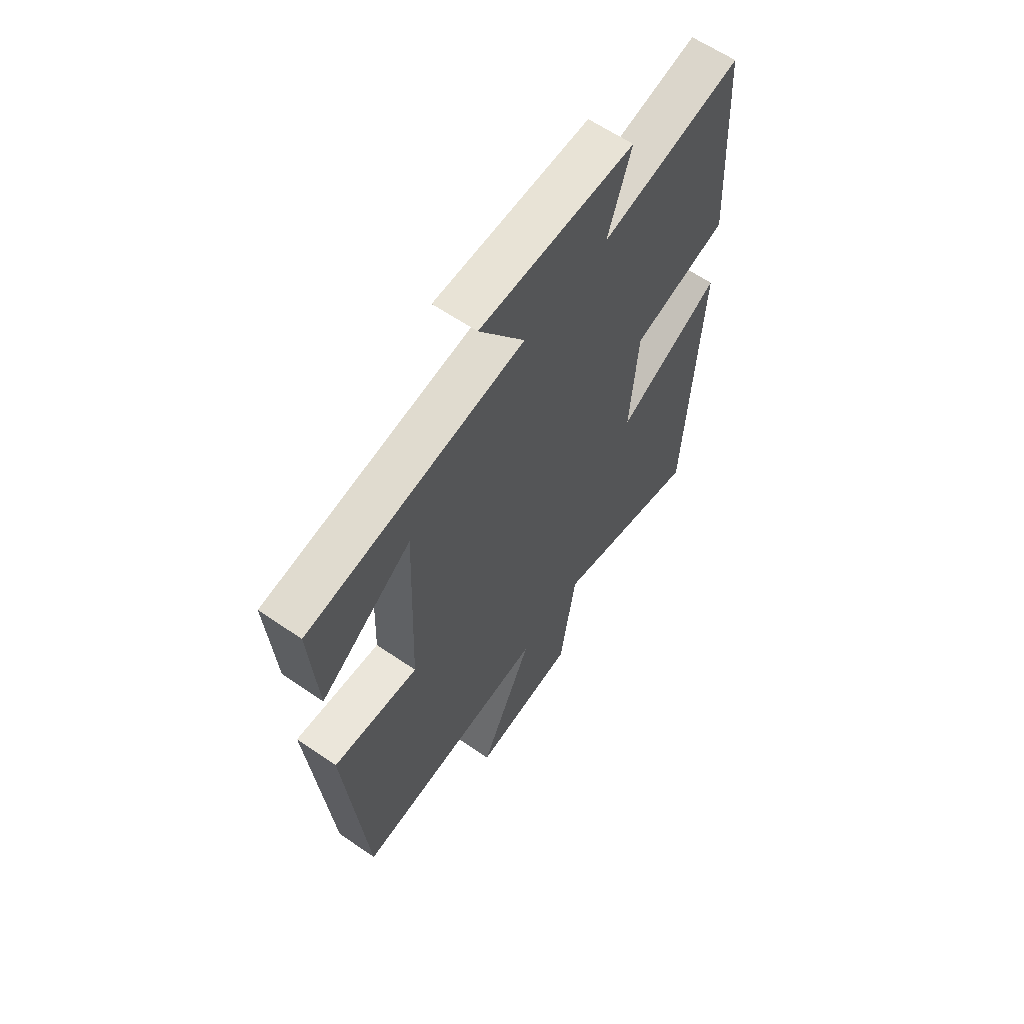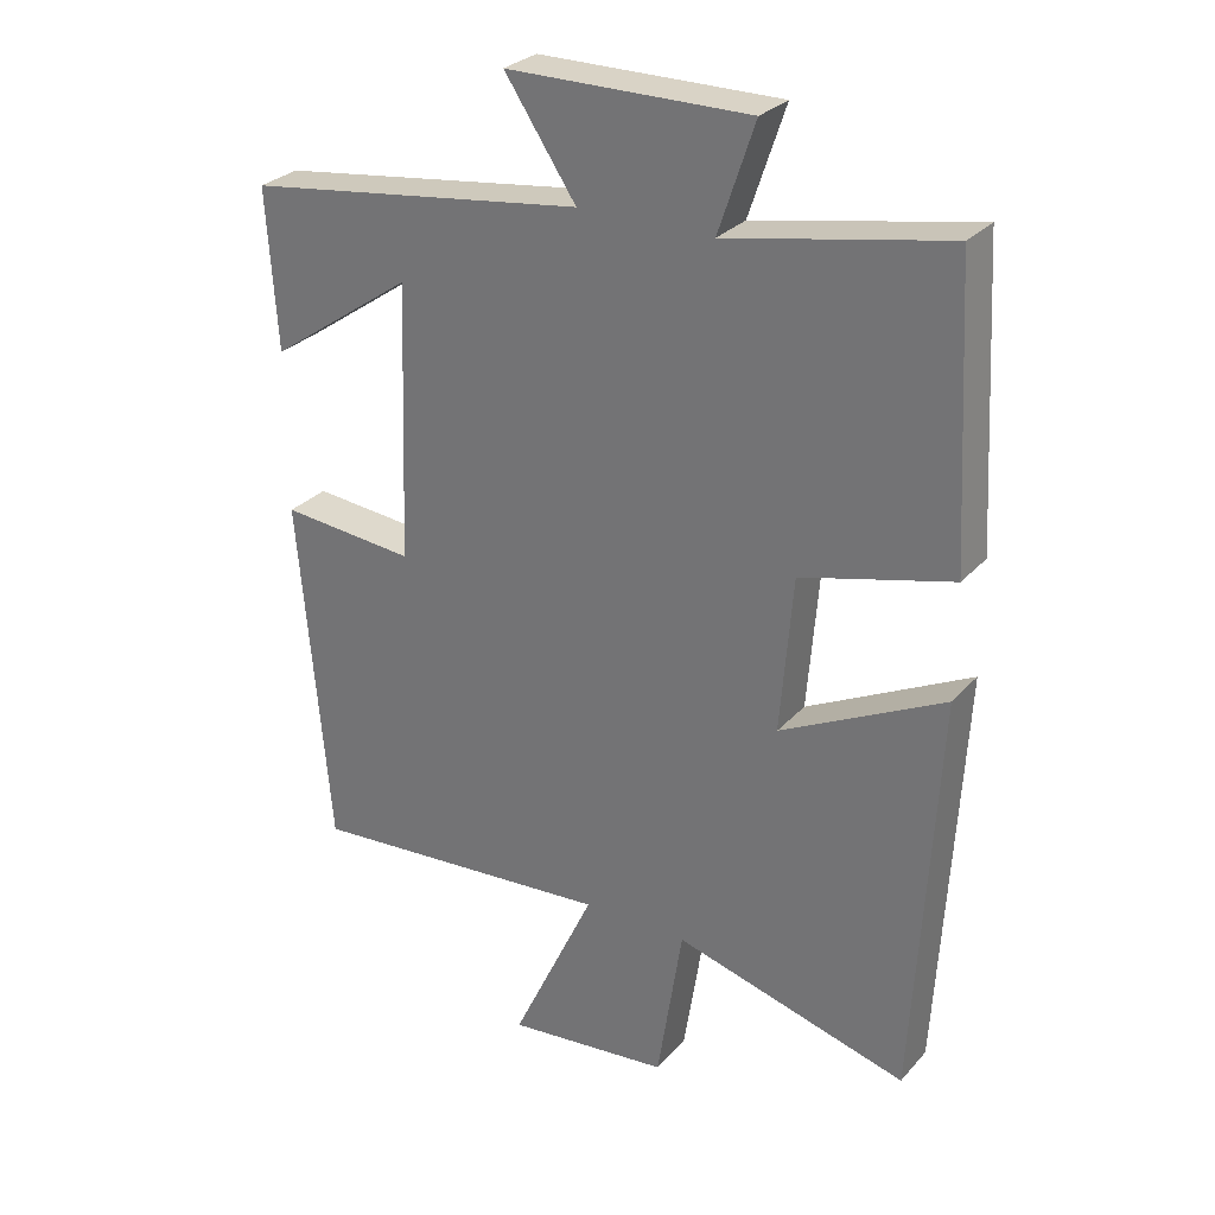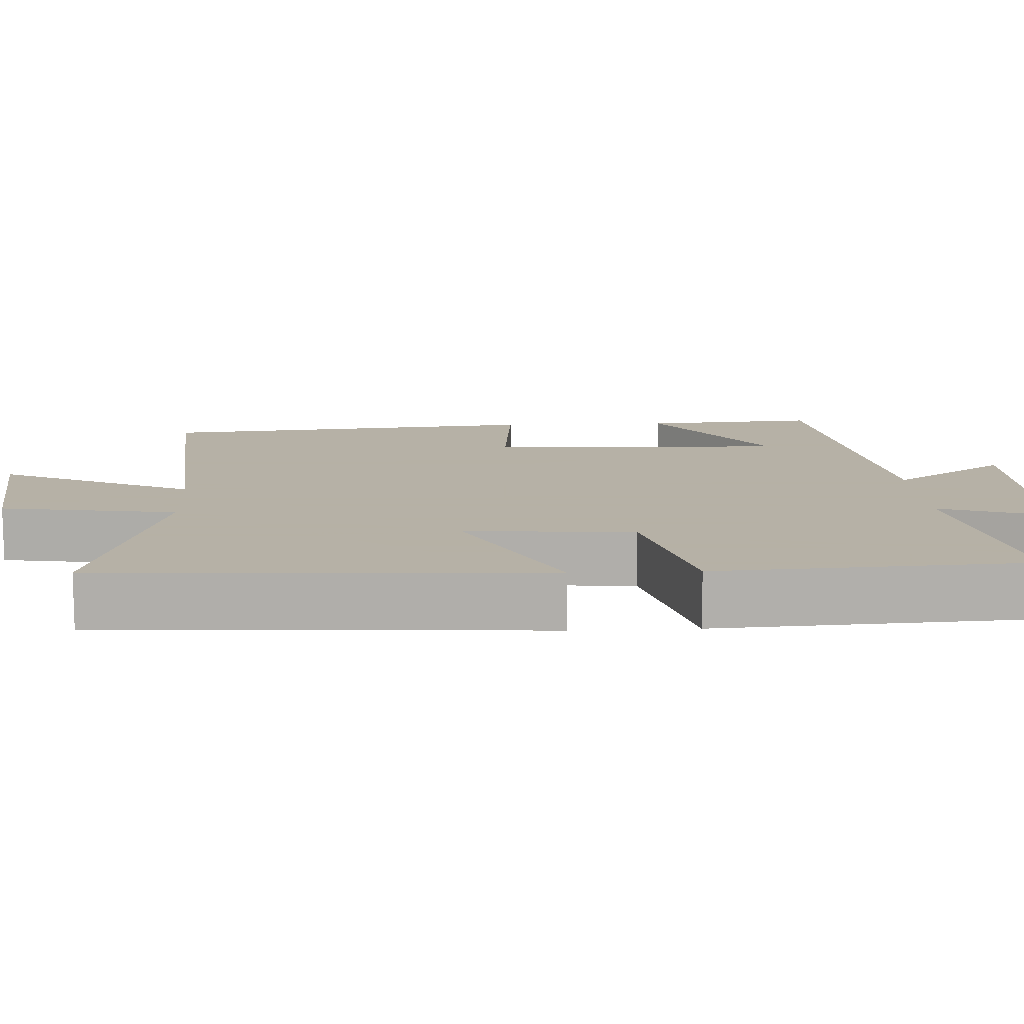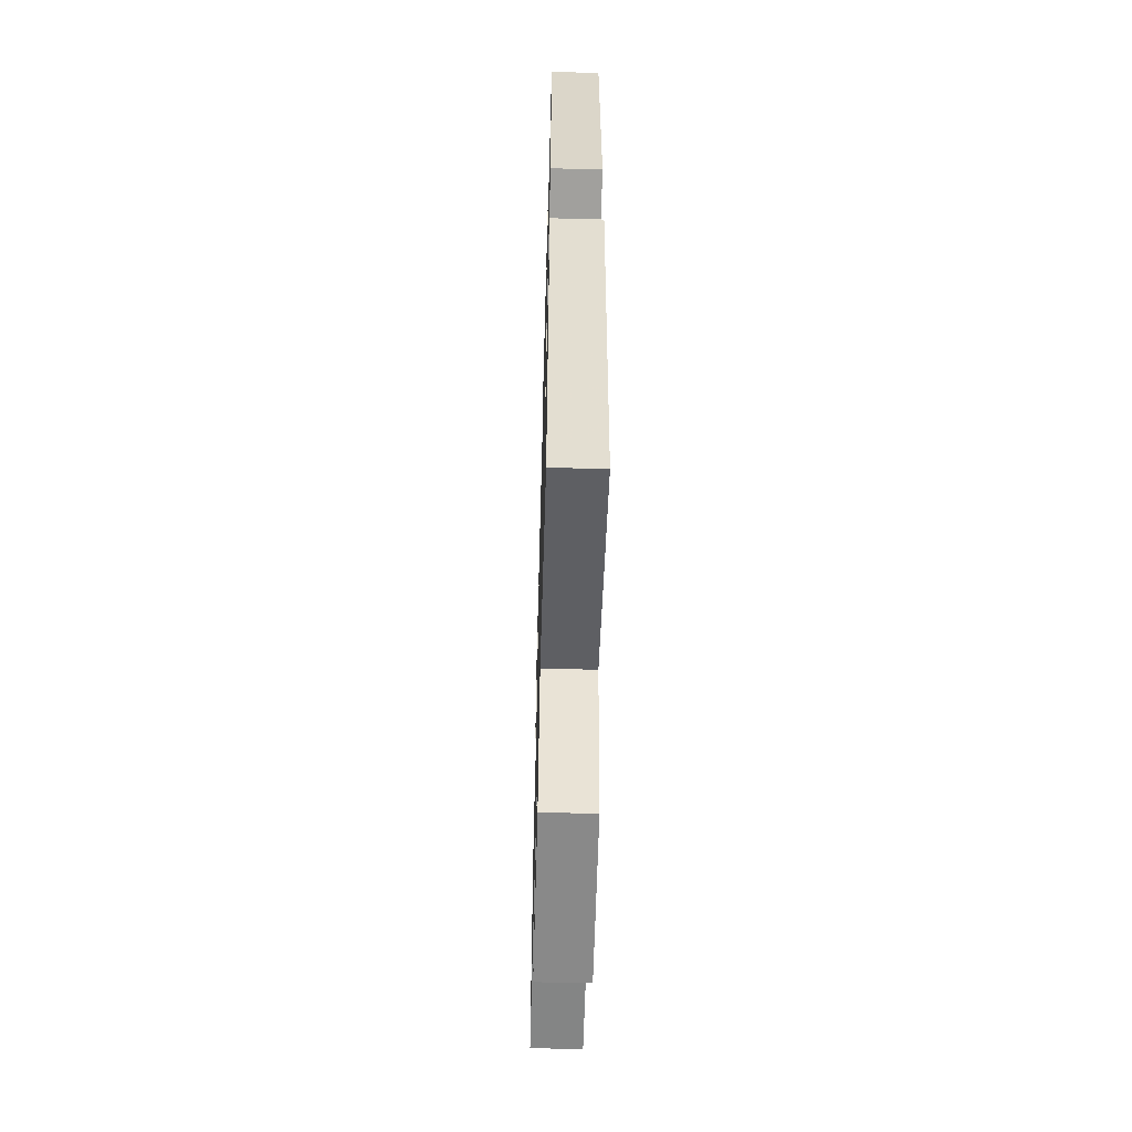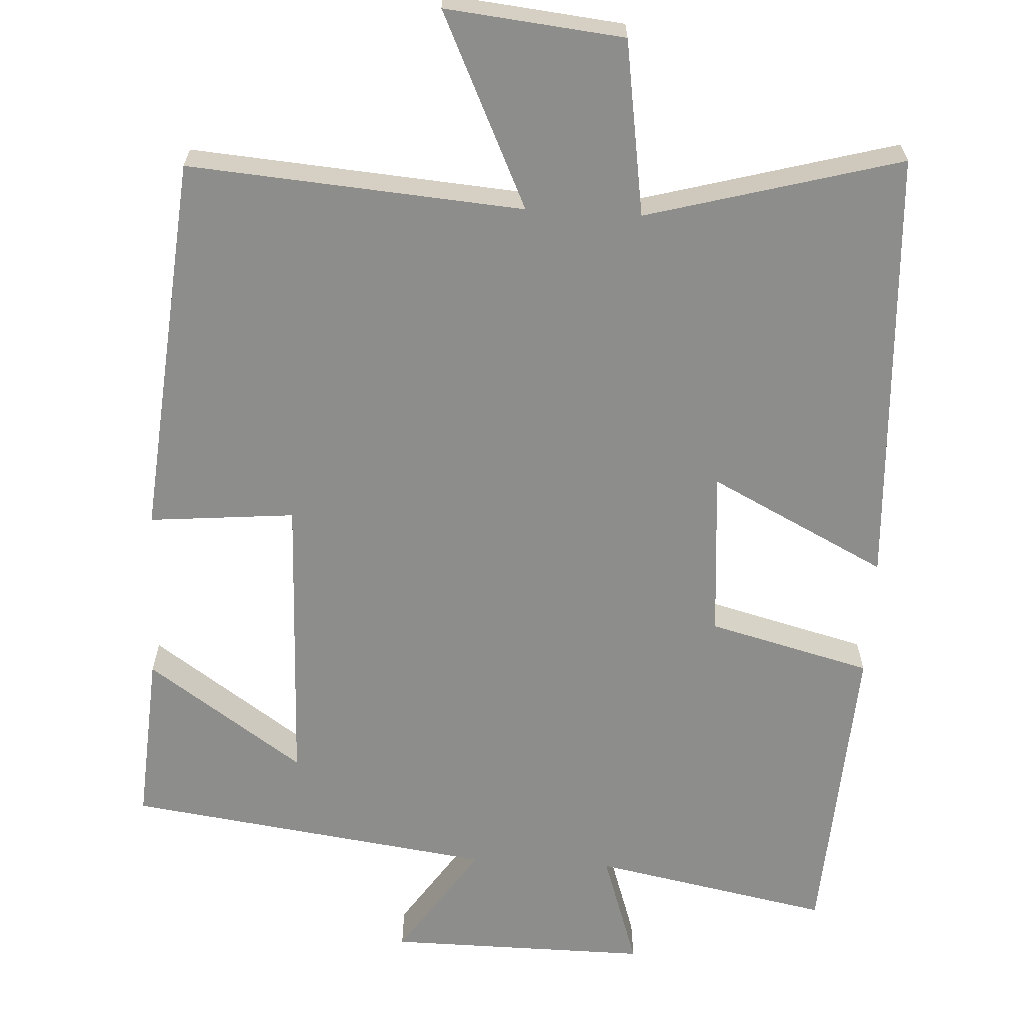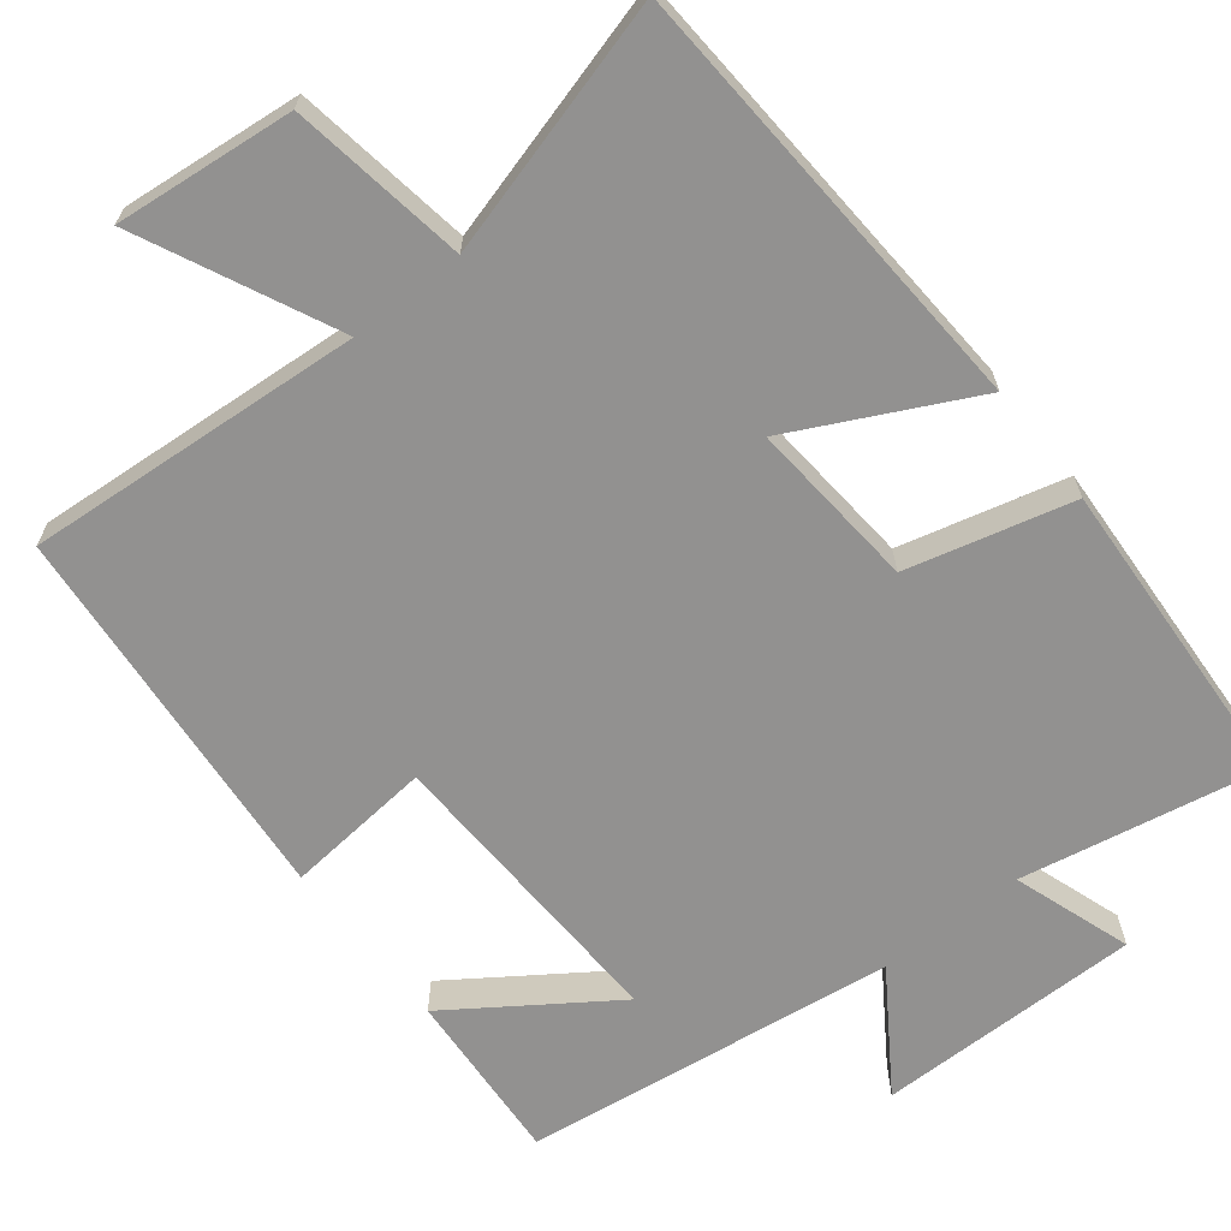
<metadata>
{"format":"obj","ext":"obj","renderer":"f3d","projection":"perspective","resolution":1024,"background":"white","views":[{"elev":62.1,"azim":124.9,"up":"+Z"},{"elev":28.5,"azim":-147.2,"up":"+Z"},{"elev":12.1,"azim":-93.0,"up":"+Y"},{"elev":-57.3,"azim":-91.6,"up":"+Z"},{"elev":-64.4,"azim":176.7,"up":"+Y"},{"elev":-66.1,"azim":-141.7,"up":"+Y"}]}
</metadata>
<code>
v 0.456 0.07 -0.533
v 0.016 0.07 -0.5
v 0.136 0.07 -0.755
v -0.098 0.07 -0.731
v -0.134 0.07 -0.5
v -0.468 0.07 -0.593
v -0.5 0.07 -0.012
v -0.267 0.07 -0.129
v -0.285 0.07 0.093
v -0.5 0.07 0.148
v -0.477 0.07 0.56
v -0.163 0.07 0.5
v -0.215 0.07 0.654
v 0.131 0.07 0.652
v 0.029 0.07 0.5
v 0.515 0.07 0.435
v 0.5 0.07 0.207
v 0.294 0.07 0.349
v 0.308 0.07 -0.045
v 0.5 0.07 -0.027
v 0.456 0 -0.533
v 0.016 0 -0.5
v 0.136 0 -0.755
v -0.098 0 -0.731
v -0.134 0 -0.5
v -0.468 0 -0.593
v -0.5 0 -0.012
v -0.267 0 -0.129
v -0.285 0 0.093
v -0.5 0 0.148
v -0.477 0 0.56
v -0.163 0 0.5
v -0.215 0 0.654
v 0.131 0 0.652
v 0.029 0 0.5
v 0.515 0 0.435
v 0.5 0 0.207
v 0.294 0 0.349
v 0.308 0 -0.045
v 0.5 0 -0.027
f 19 20 1 2
f 18 19 2
f 16 17 18
f 15 16 18
f 15 18 2
f 12 13 14 15
f 12 15 2
f 9 10 11 12
f 8 9 12 2
f 5 6 7 8
f 5 8 2 3
f 3 4 5
f 22 21 40 39
f 22 39 38
f 38 37 36
f 38 36 35
f 22 38 35
f 35 34 33 32
f 22 35 32
f 32 31 30 29
f 22 32 29 28
f 28 27 26 25
f 23 22 28 25
f 25 24 23
f 1 21 22 2
f 2 22 23 3
f 3 23 24 4
f 4 24 25 5
f 5 25 26 6
f 6 26 27 7
f 7 27 28 8
f 8 28 29 9
f 9 29 30 10
f 10 30 31 11
f 11 31 32 12
f 12 32 33 13
f 13 33 34 14
f 14 34 35 15
f 15 35 36 16
f 16 36 37 17
f 17 37 38 18
f 18 38 39 19
f 19 39 40 20
f 20 40 21 1

</code>
